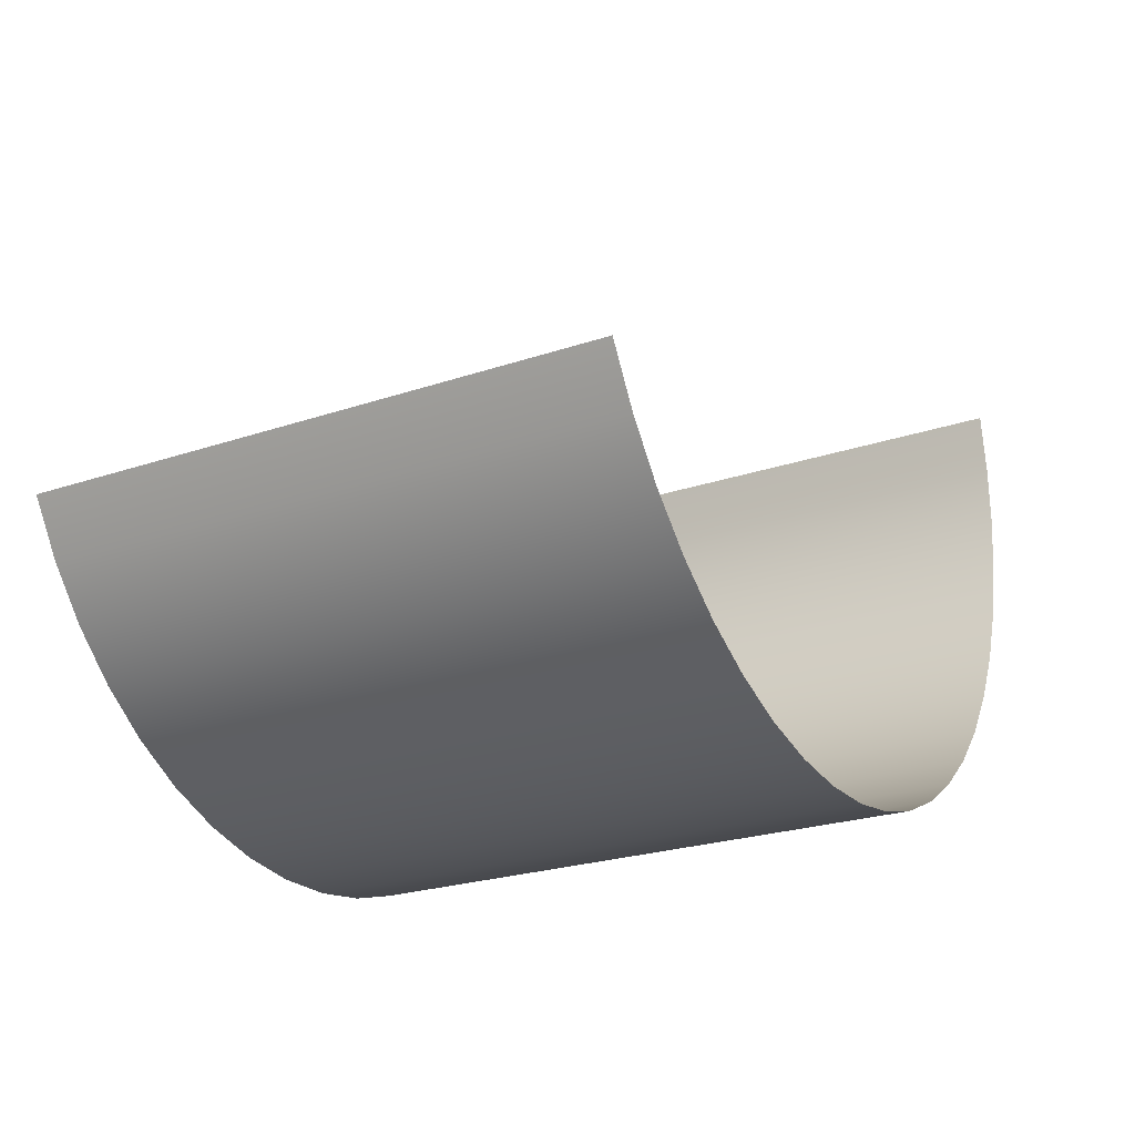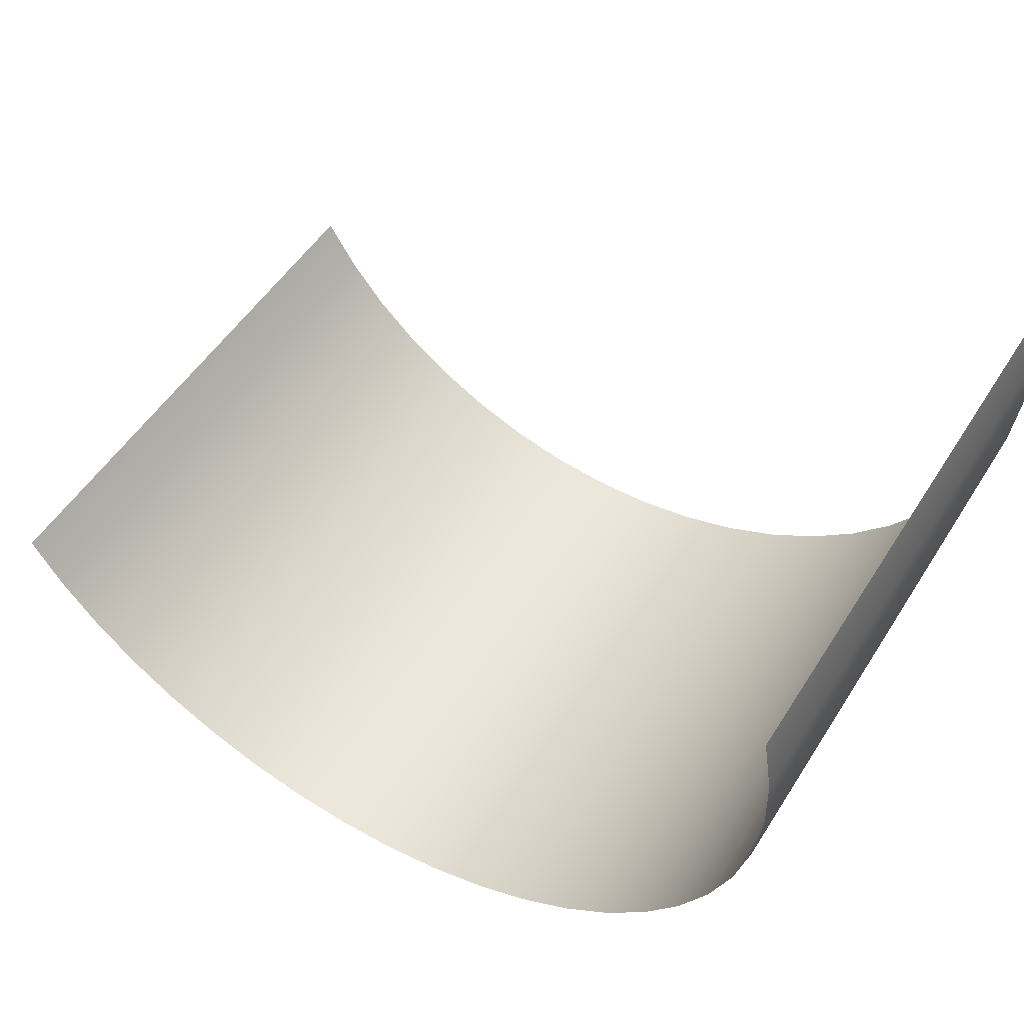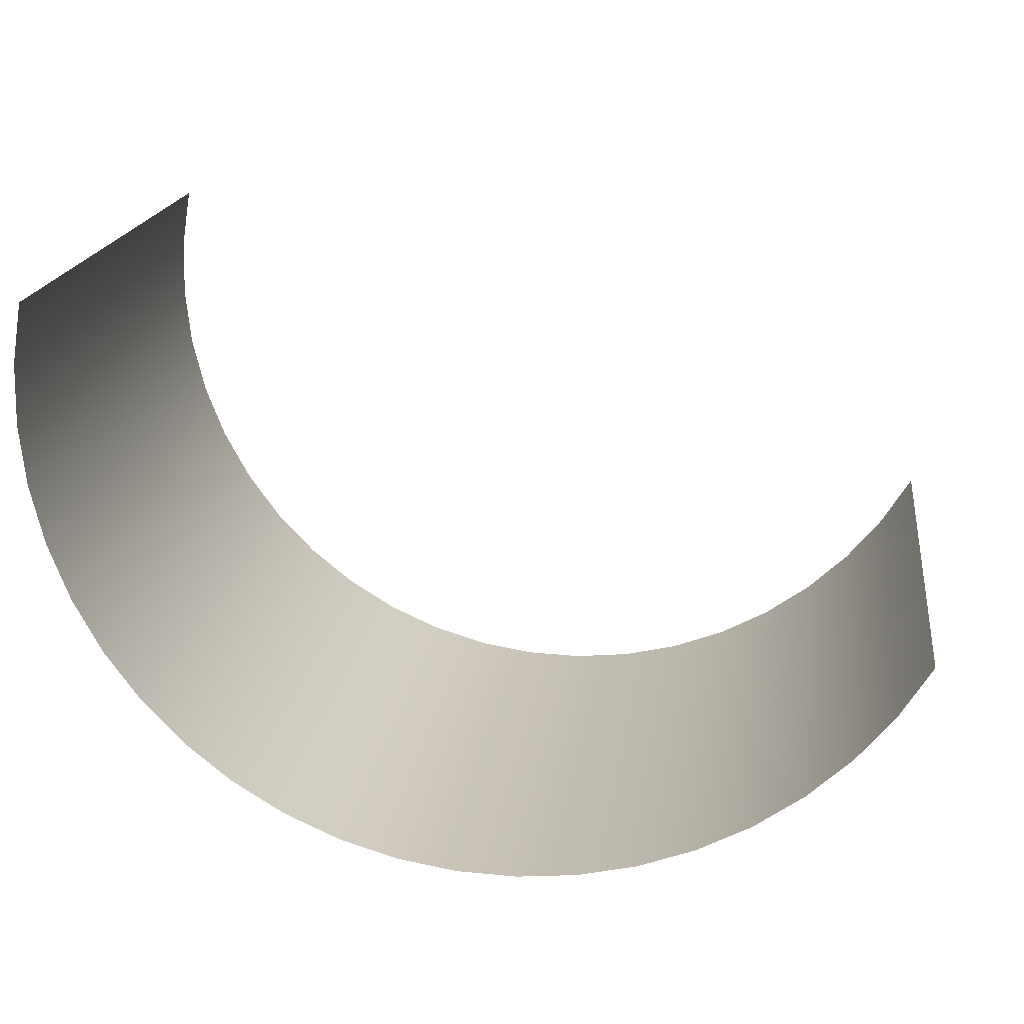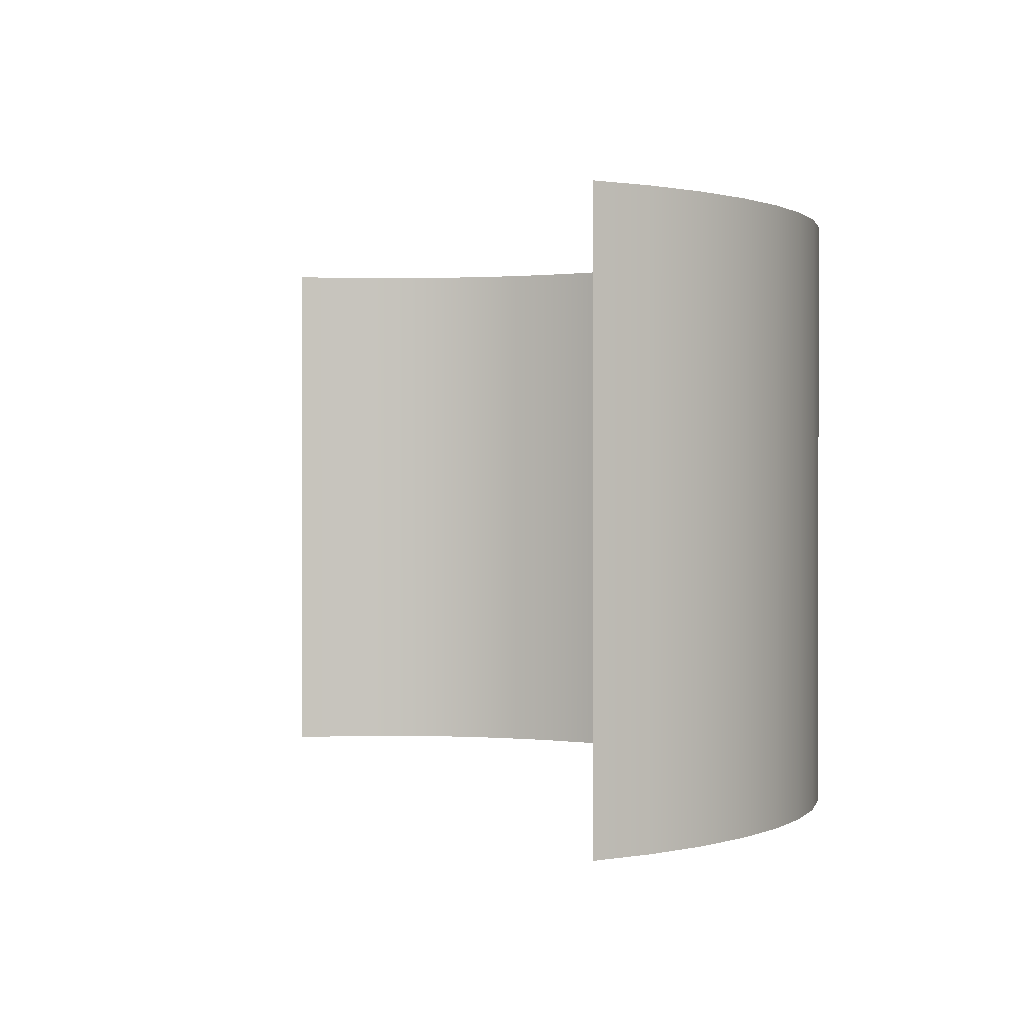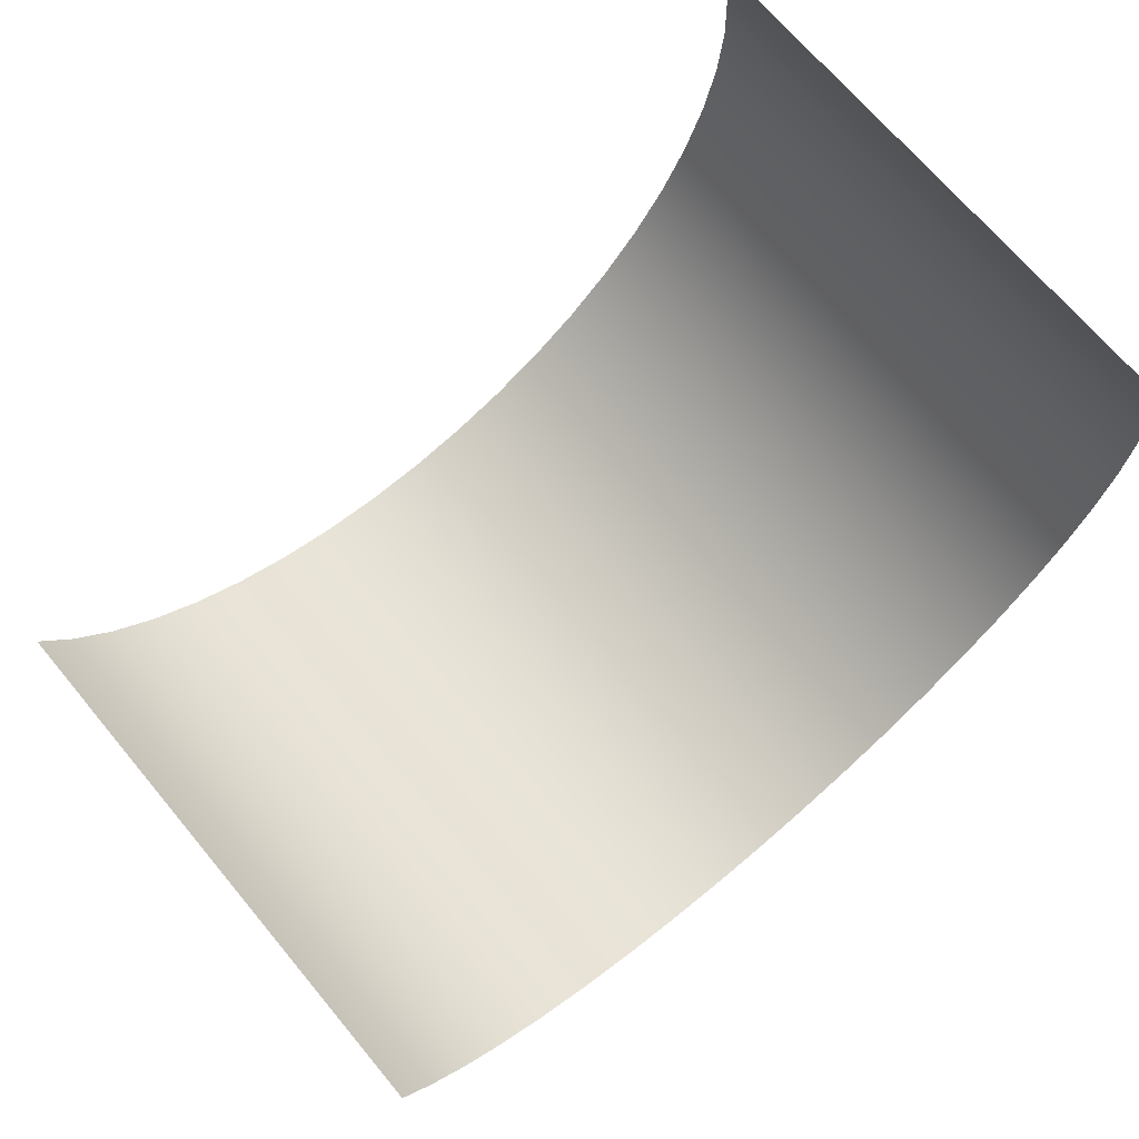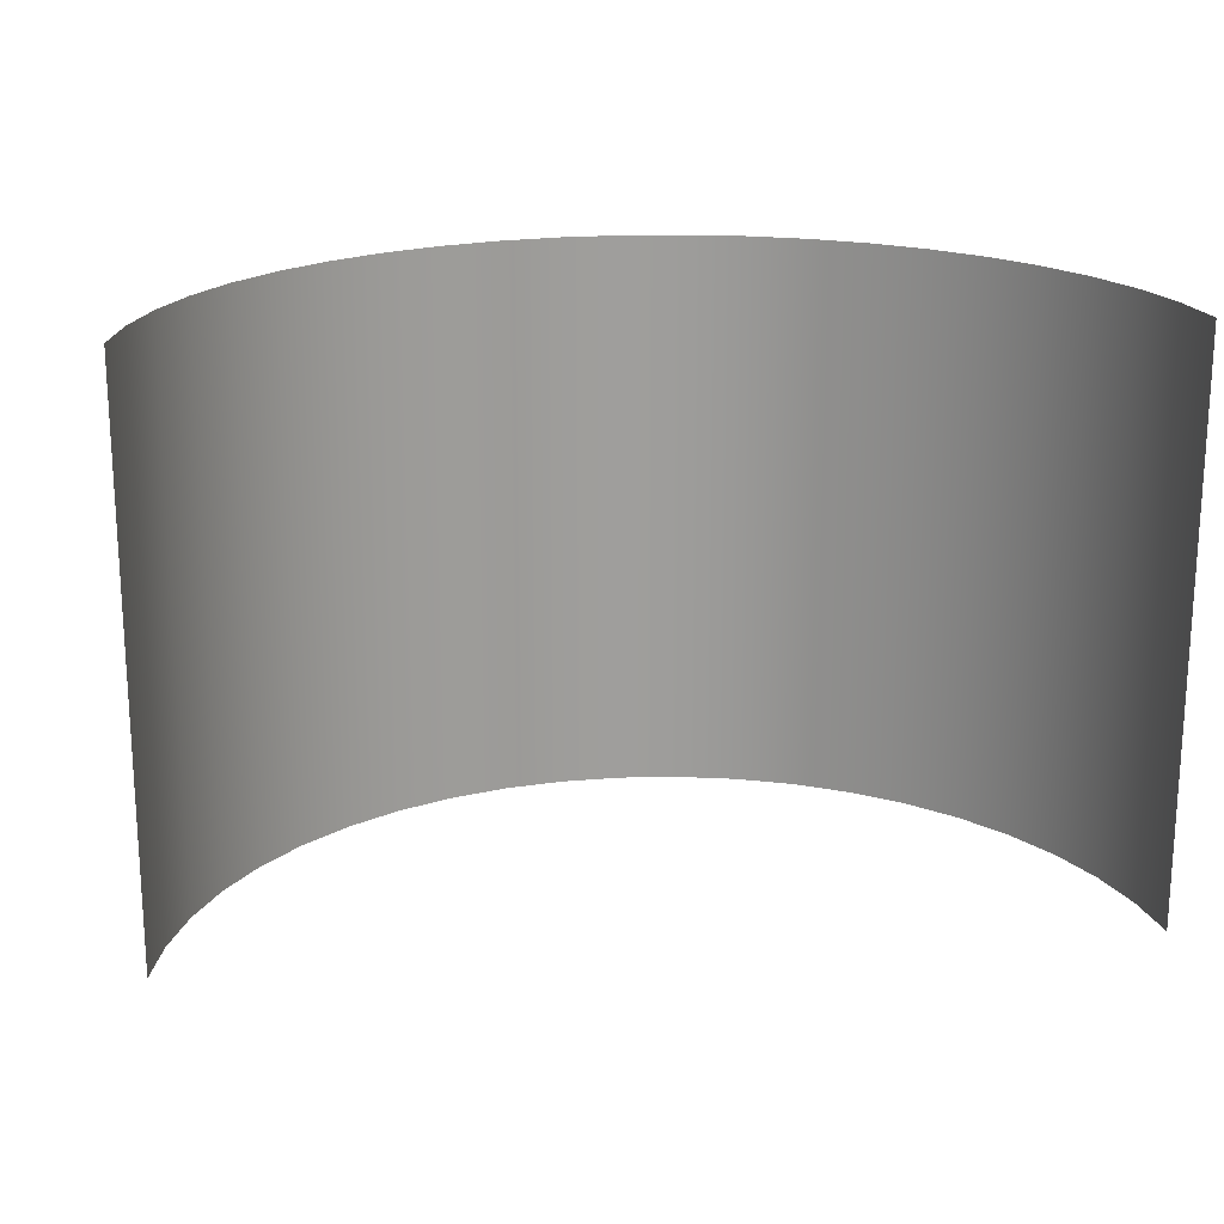
<metadata>
{"format":"obj","ext":"obj","renderer":"f3d","projection":"perspective","resolution":1024,"background":"white","views":[{"elev":-23.9,"azim":-60.6,"up":"+Z"},{"elev":52.3,"azim":31.6,"up":"+Z"},{"elev":18.8,"azim":-172.2,"up":"+Z"},{"elev":0.9,"azim":48.7,"up":"+Y"},{"elev":69.4,"azim":-39.9,"up":"+Z"},{"elev":19.5,"azim":-26.1,"up":"+Y"}]}
</metadata>
<code>
o sticker_small_STICKER_Mesh.002
v 1.087 0.828 -0.03716
v 1.087 -0.4833 -0.03716
v 1.072 0.828 -0.1757
v 1.072 -0.4833 -0.1757
v 1.04 0.828 -0.3113
v 1.04 -0.4833 -0.3113
v 0.9904 0.828 -0.4414
v 0.9904 -0.4833 -0.4414
v 0.9242 0.828 -0.564
v 0.9242 -0.4833 -0.564
v 0.8426 0.828 -0.6769
v 0.8426 -0.4833 -0.6769
v 0.7469 0.828 -0.7781
v 0.7469 -0.4833 -0.7781
v 0.6389 0.828 -0.866
v 0.6389 -0.4833 -0.866
v 0.5203 0.828 -0.9391
v 0.5203 -0.4833 -0.9391
v 0.3931 0.828 -0.996
v 0.3931 -0.4833 -0.996
v 0.2596 0.828 -1.036
v 0.2596 -0.4833 -1.036
v 0.1221 0.828 -1.058
v 0.1221 -0.4833 -1.058
v -0.01716 0.828 -1.062
v -0.01716 -0.4833 -1.062
v -0.1557 0.828 -1.048
v -0.1557 -0.4833 -1.048
v -0.2913 0.828 -1.015
v -0.2913 -0.4833 -1.015
v -0.4214 0.828 -0.9658
v -0.4214 -0.4833 -0.9658
v -0.544 0.828 -0.8996
v -0.544 -0.4833 -0.8996
v -0.6569 0.828 -0.8179
v -0.6569 -0.4833 -0.8179
v -0.7581 0.828 -0.7223
v -0.7581 -0.4833 -0.7223
v -0.846 0.828 -0.6142
v -0.846 -0.4833 -0.6142
v -0.9191 0.828 -0.4956
v -0.9191 -0.4833 -0.4956
v 1.083 0.828 0.1021
v 1.083 -0.4833 0.1021
v 1.061 0.828 0.2396
v 1.061 -0.4833 0.2396
f 1 2 3
f 3 2 4
f 4 5 3
f 5 4 6
f 5 6 7
f 7 6 8
f 7 8 9
f 9 8 10
f 10 11 9
f 11 10 12
f 11 12 13
f 13 12 14
f 13 14 15
f 15 14 16
f 15 16 17
f 17 16 18
f 17 18 19
f 19 18 20
f 20 21 19
f 21 20 22
f 21 22 23
f 23 22 24
f 24 25 23
f 25 24 26
f 25 26 27
f 27 26 28
f 27 28 29
f 29 28 30
f 29 30 31
f 31 30 32
f 31 32 33
f 33 32 34
f 33 34 35
f 35 34 36
f 36 37 35
f 37 36 38
f 38 39 37
f 39 38 40
f 39 40 41
f 41 40 42
f 43 2 1
f 2 43 44
f 45 44 43
f 44 45 46

</code>
